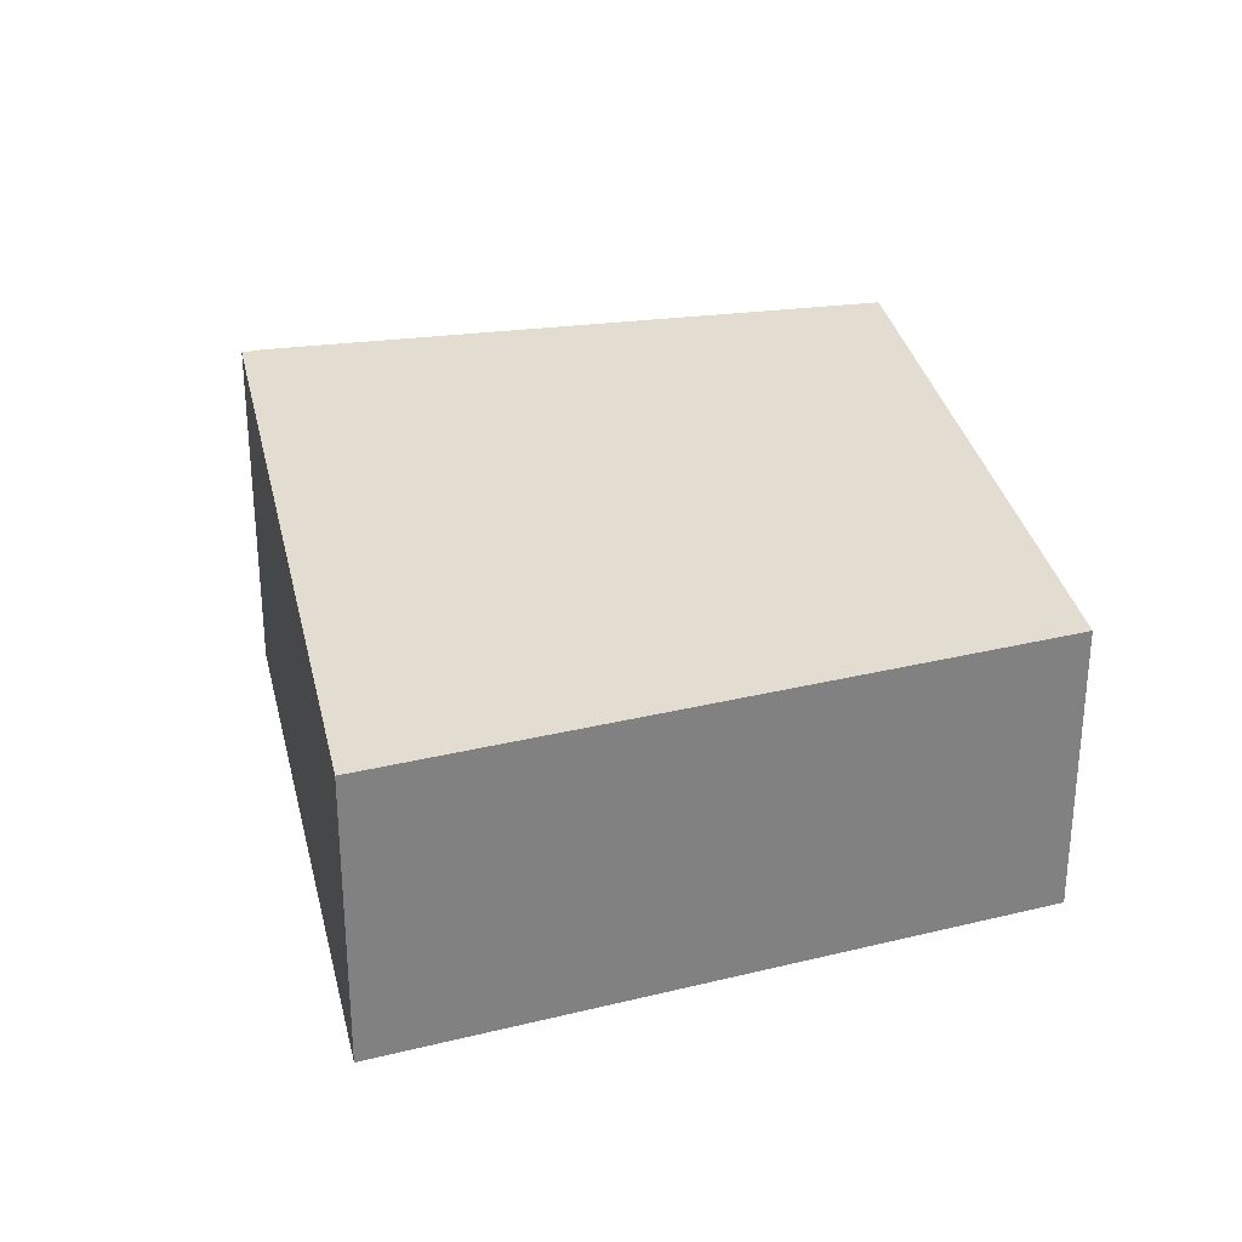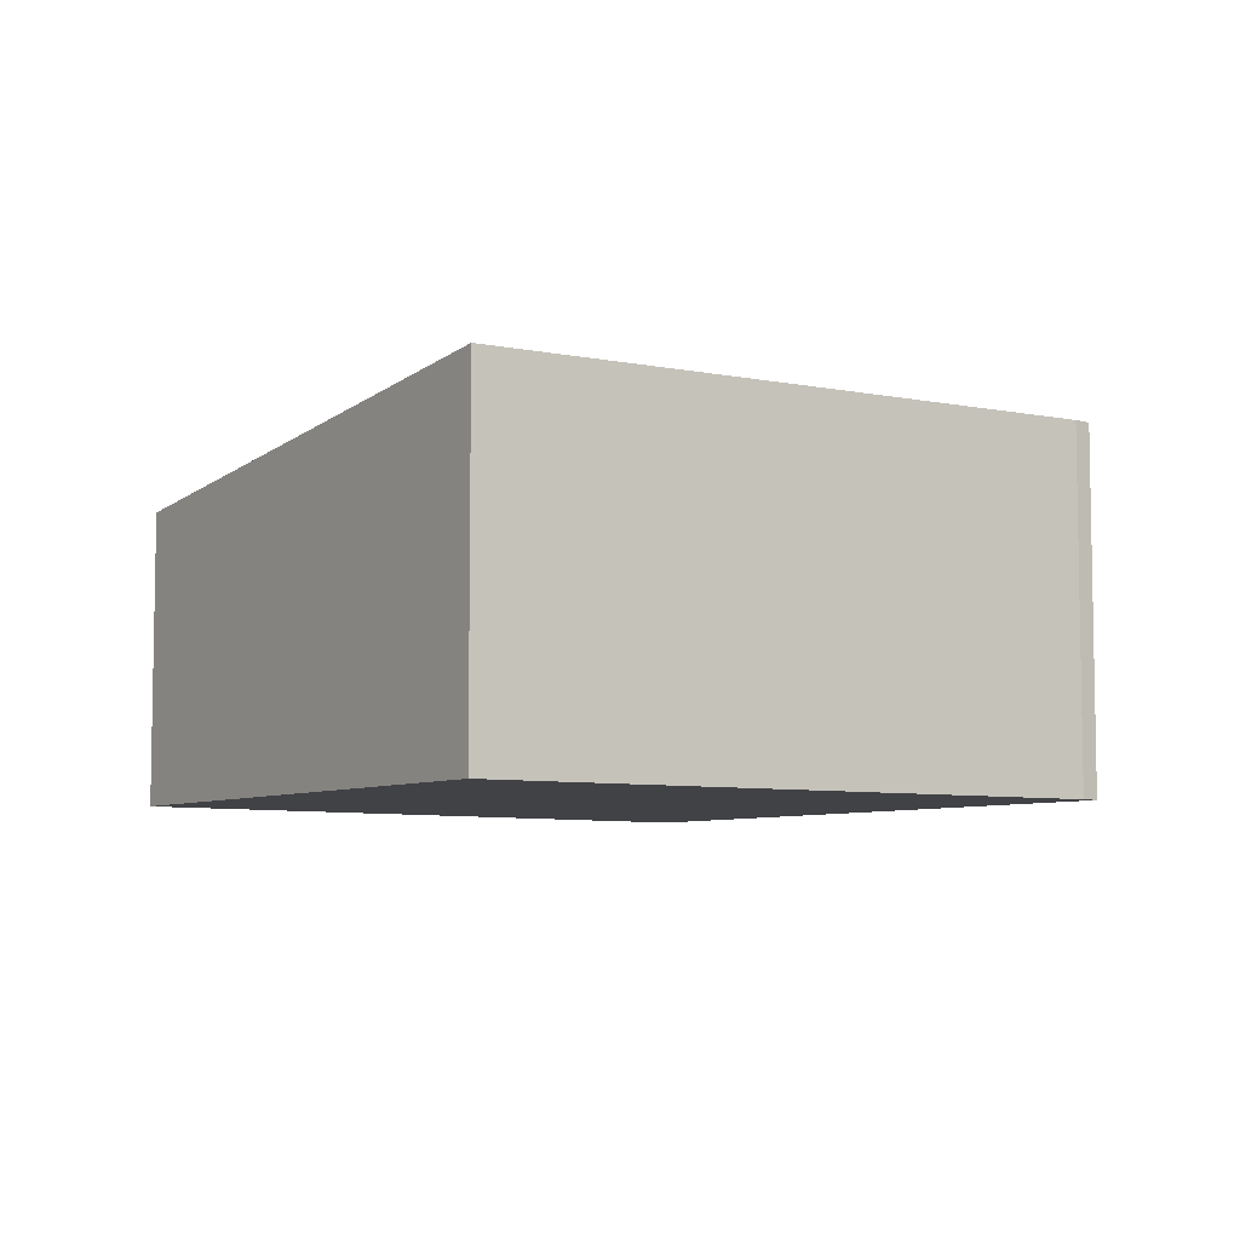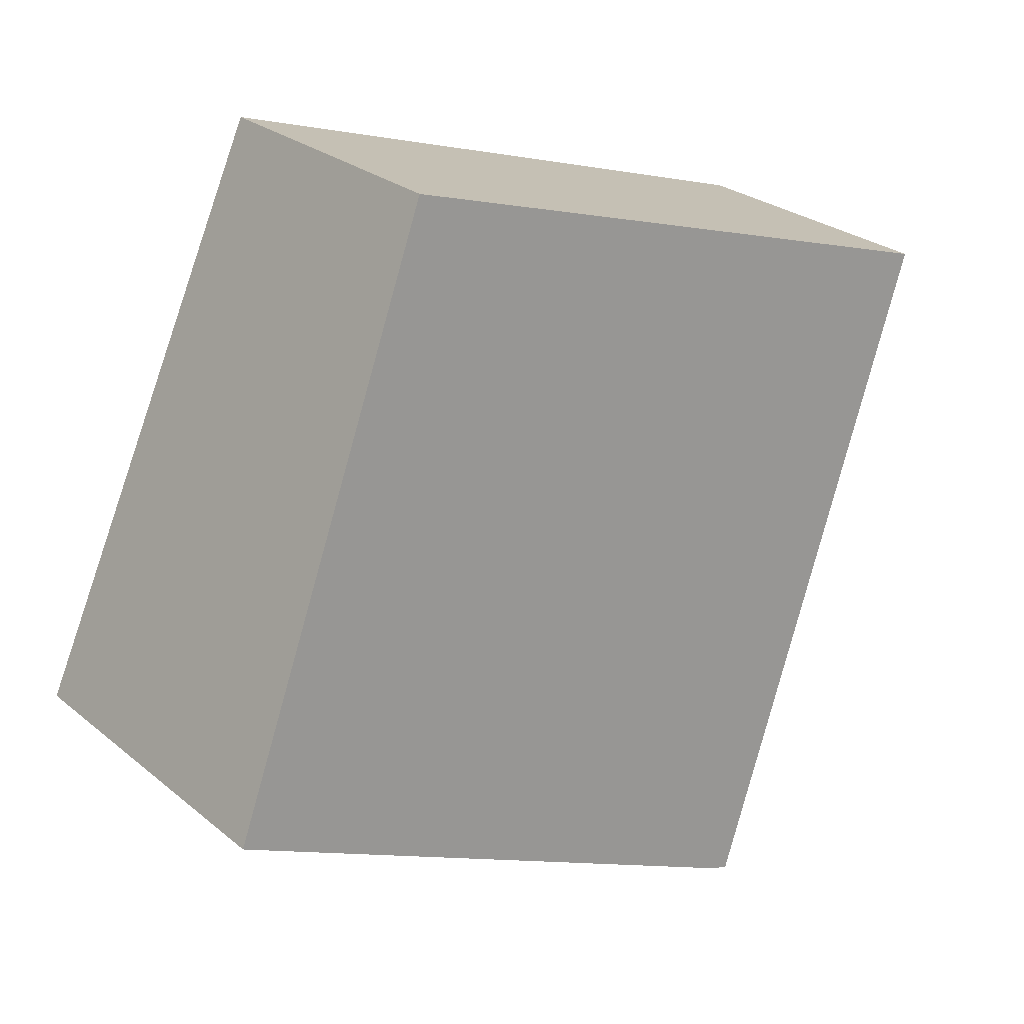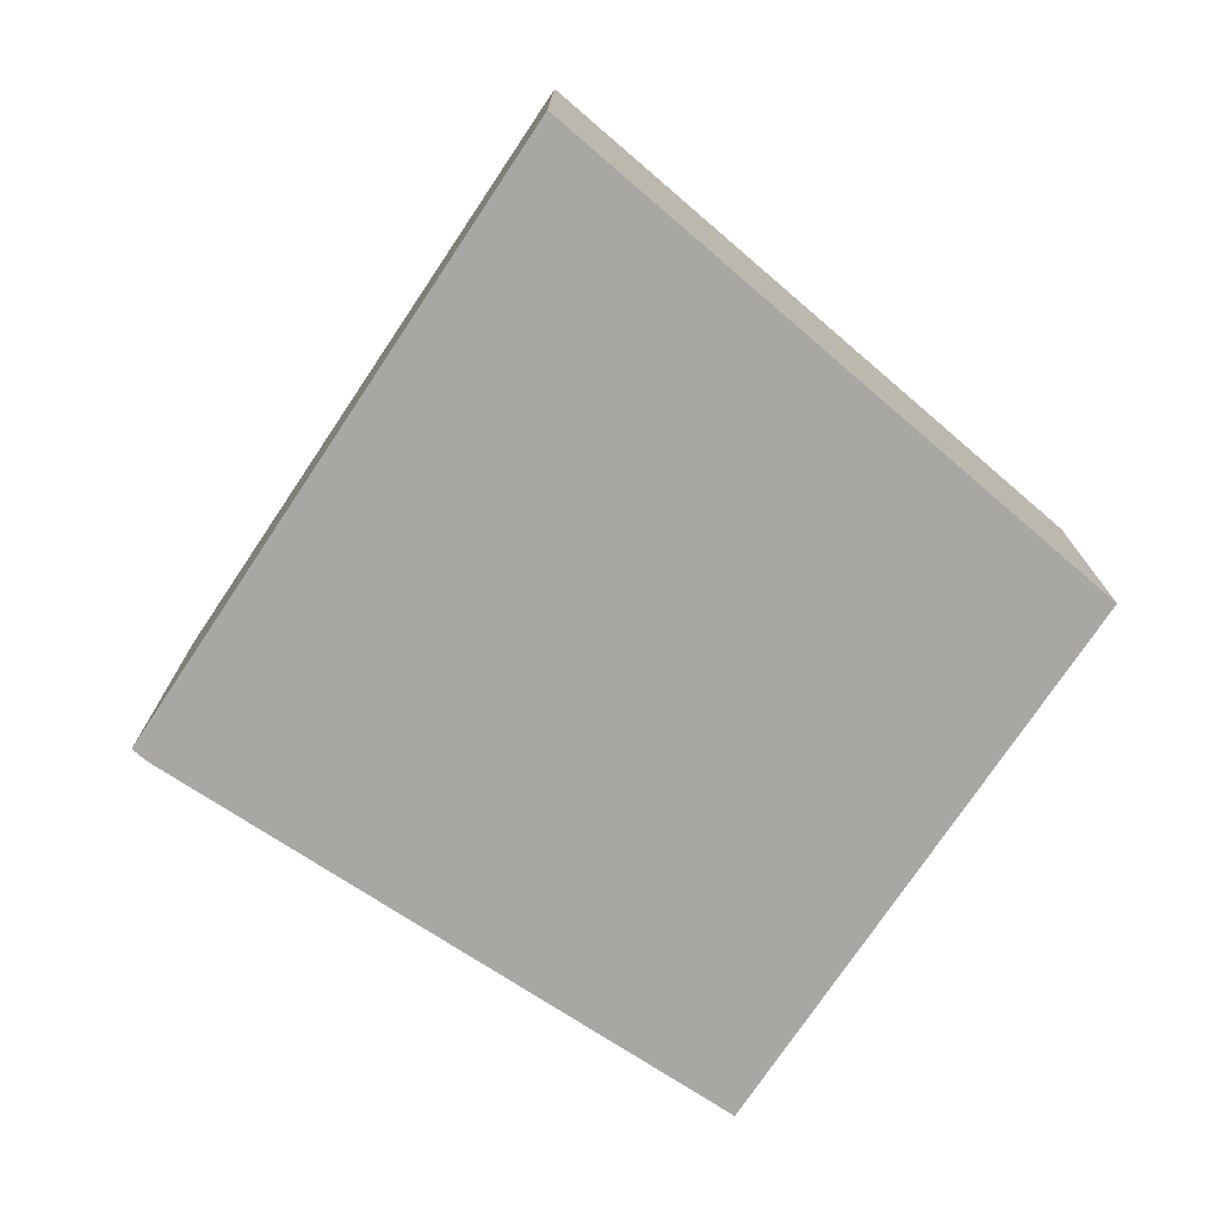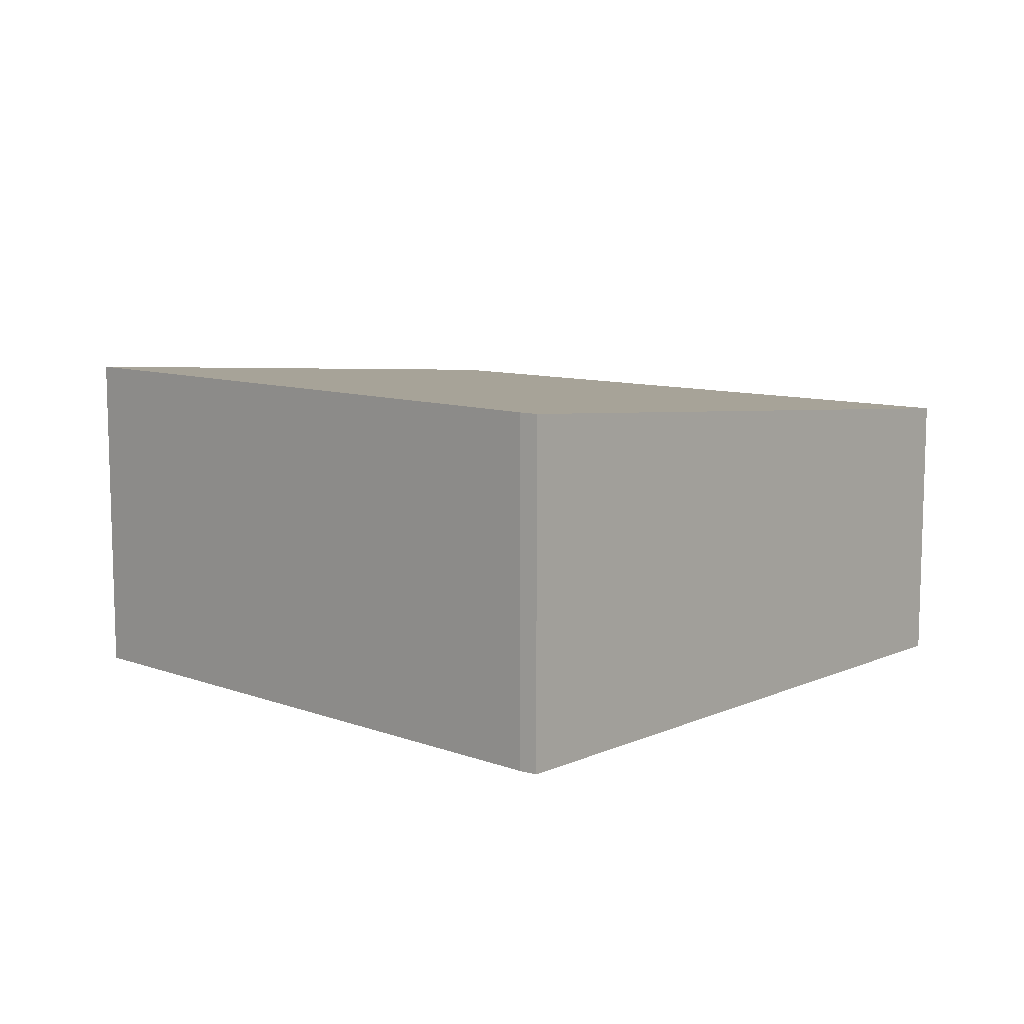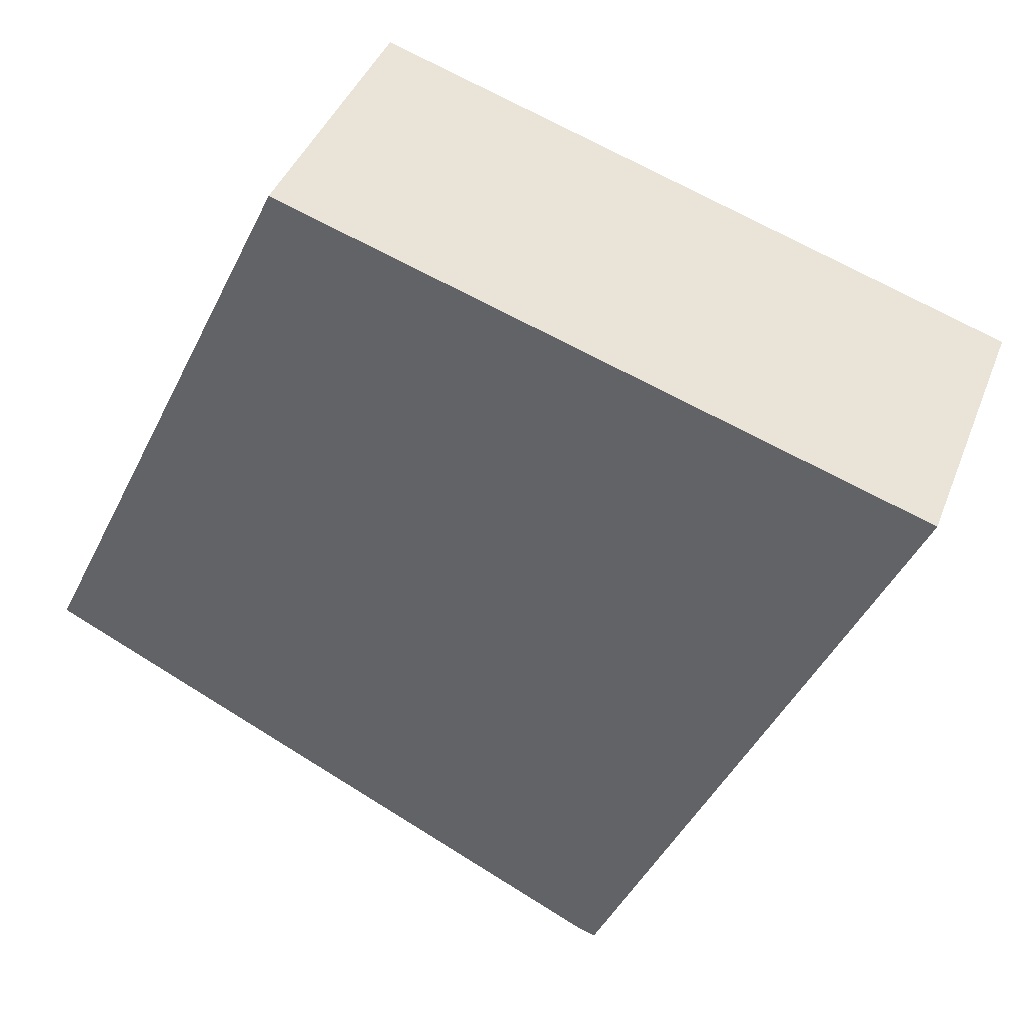
<metadata>
{"format":"obj","ext":"obj","renderer":"f3d","projection":"perspective","resolution":1024,"background":"white","views":[{"elev":29.9,"azim":-37.5,"up":"+Y"},{"elev":-6.6,"azim":121.6,"up":"+Y"},{"elev":26.6,"azim":141.4,"up":"+Z"},{"elev":-74.8,"azim":-58.3,"up":"+Y"},{"elev":10.5,"azim":-162.1,"up":"+Y"},{"elev":41.5,"azim":-159.8,"up":"+Z"}]}
</metadata>
<code>
v  0 1.529 9.362e-17
v  1.618 1.865 -3.3
v  1.521 1.865 -3.331
v  4.728 1.825 -1.847
v  3.389 1.529 1.082
v  1.618 2.021e-16 -3.3
v  1.521 2.04e-16 -3.331
v  0 0 0
v  3.389 -6.625e-17 1.082
v  4.728 1.131e-16 -1.847
g defaultobject
f 1 2 3
f 2 1 4
f 4 1 5
f 6 3 2
f 3 6 7
f 7 1 3
f 1 7 8
f 8 5 1
f 5 8 9
f 5 10 4
f 10 5 9
f 4 6 2
f 6 4 10
f 6 8 7
f 8 6 10
f 8 10 9

</code>
